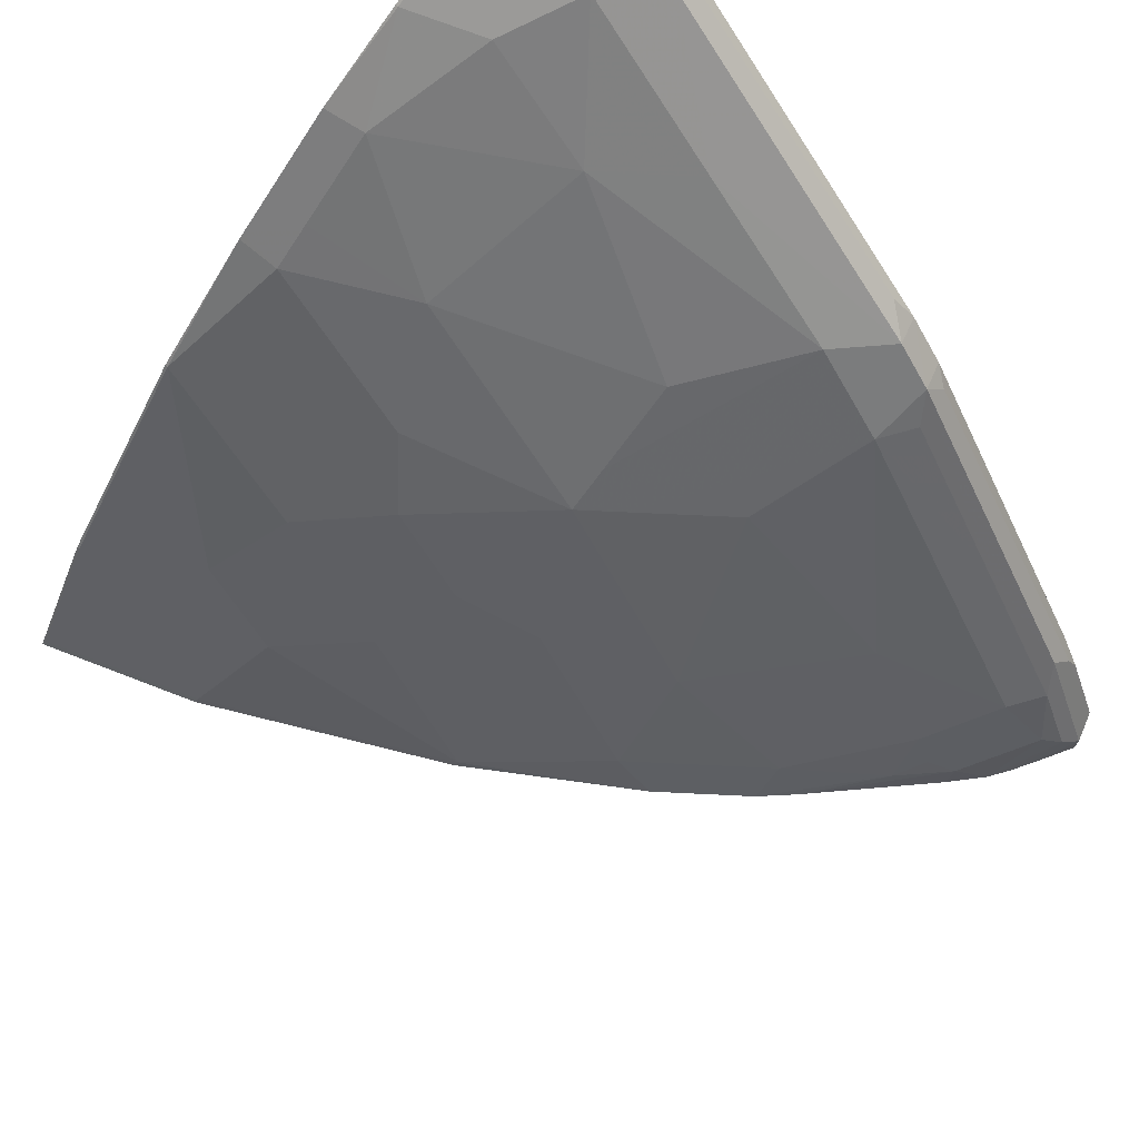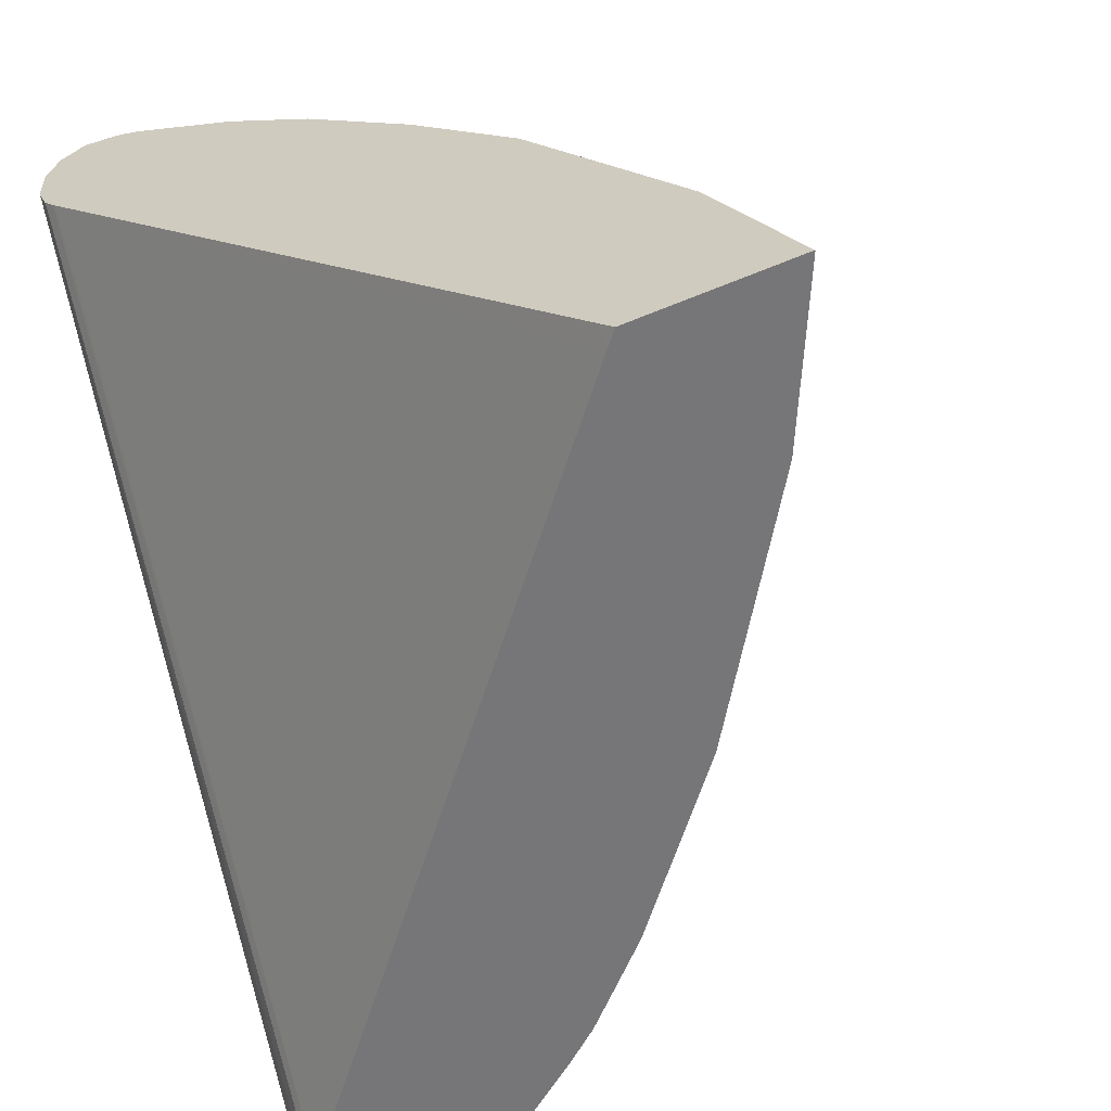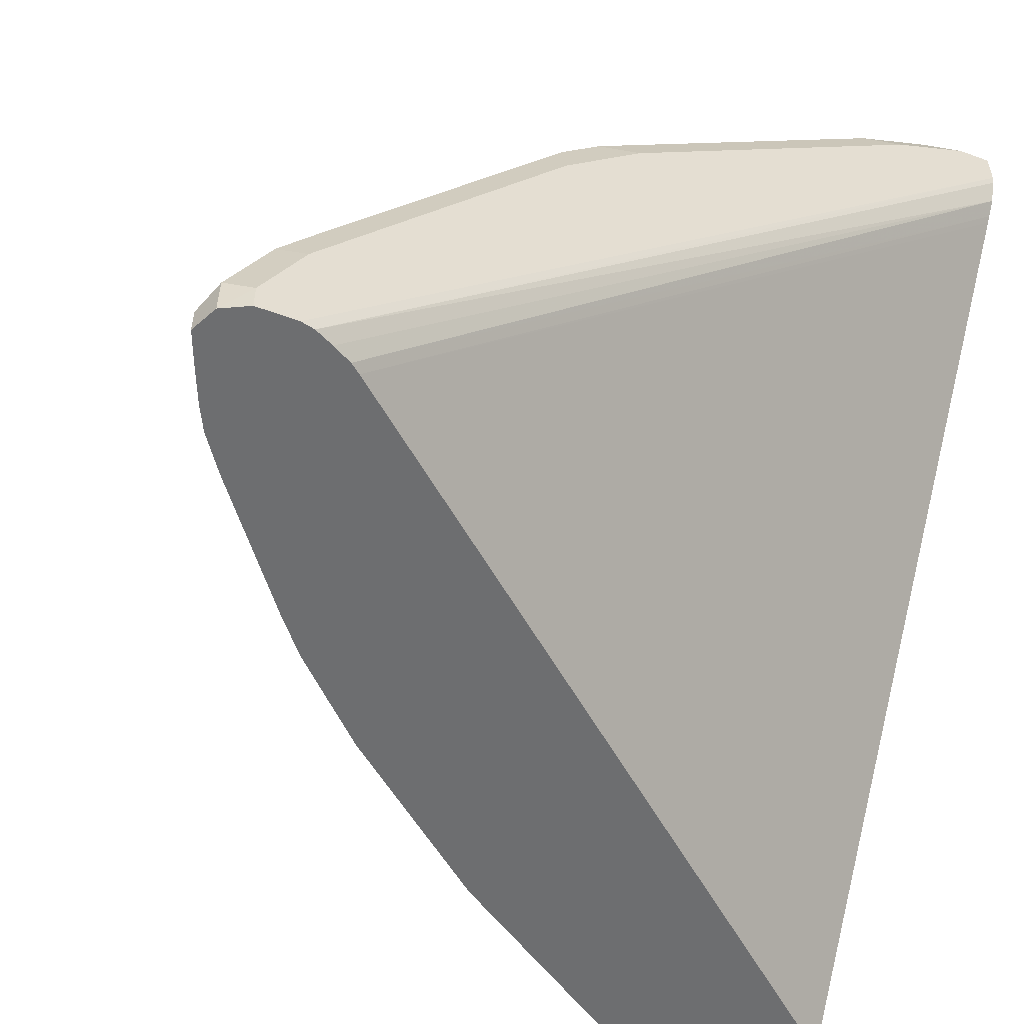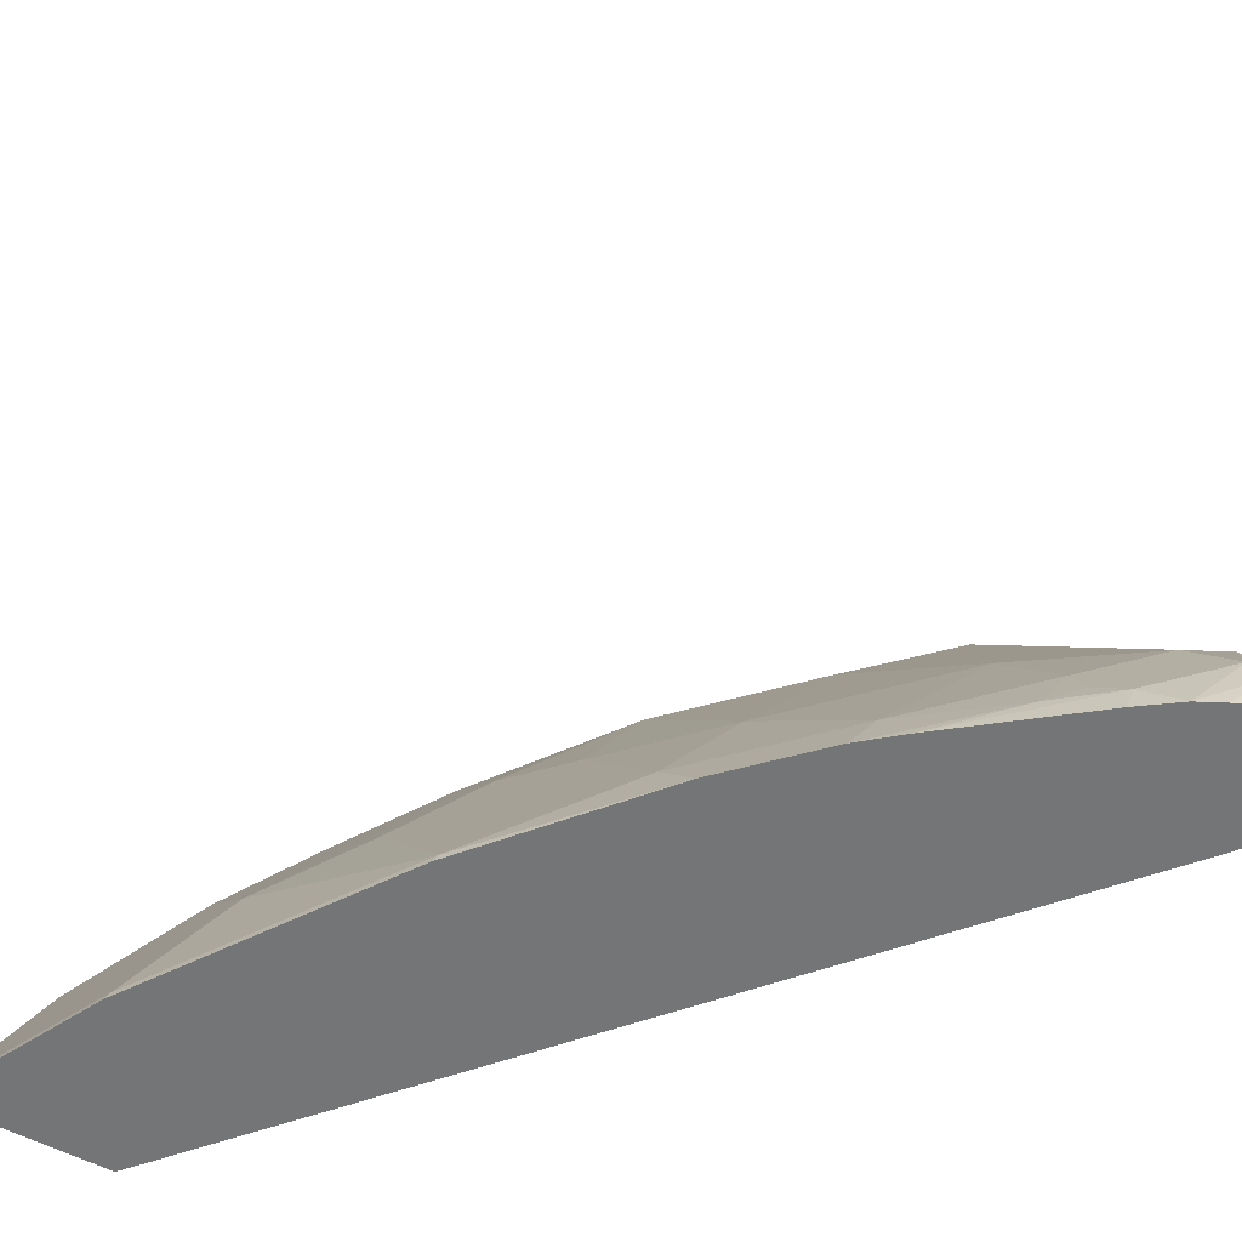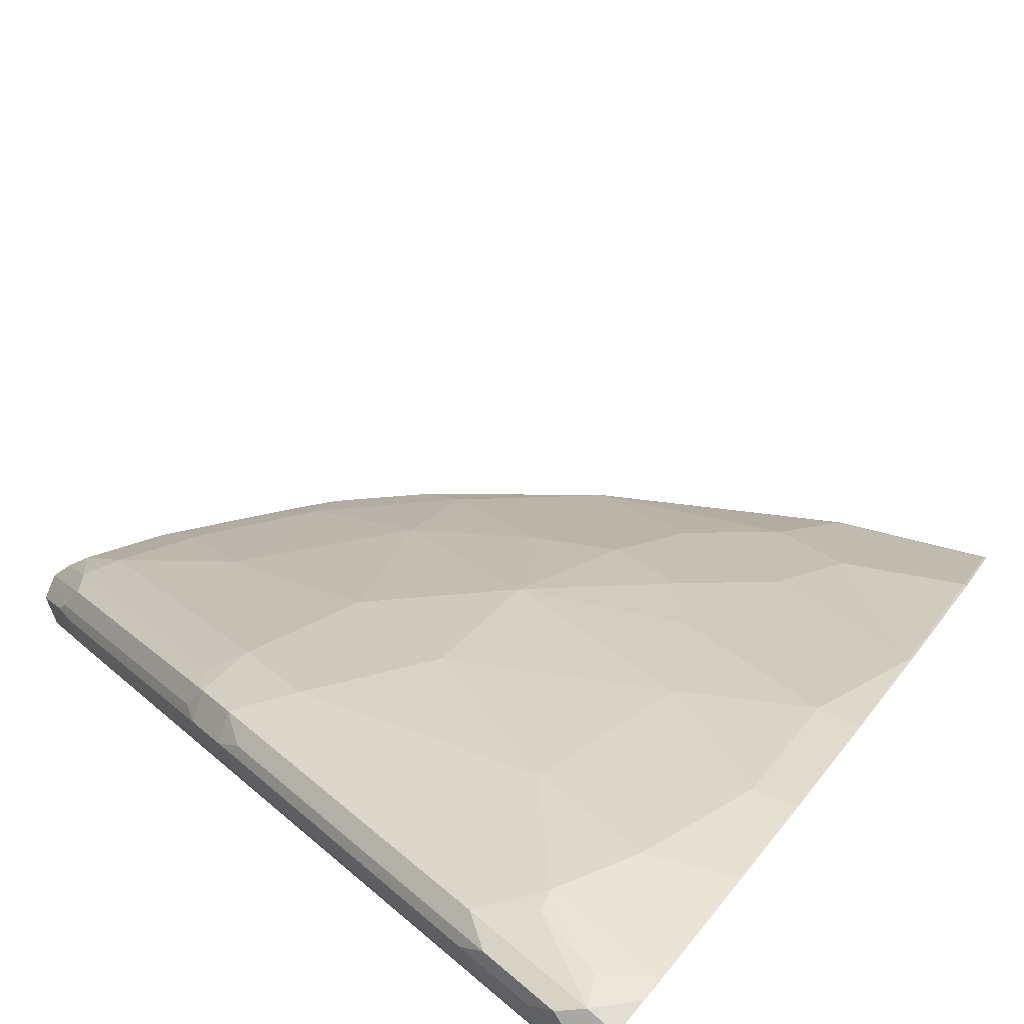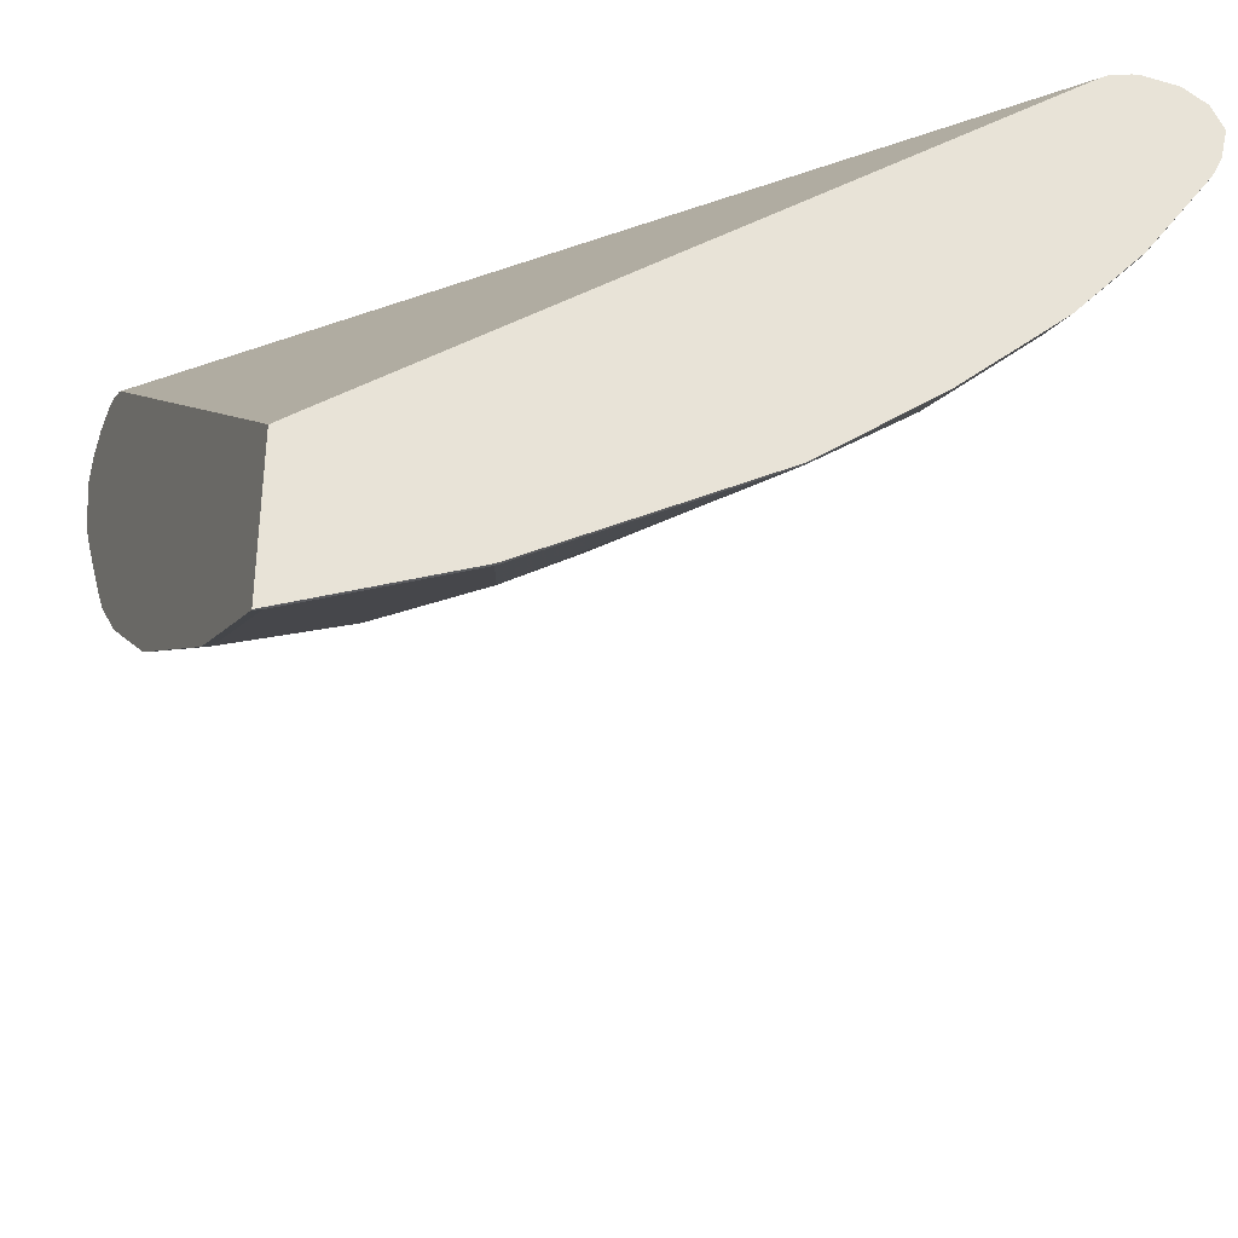
<metadata>
{"format":"obj","ext":"obj","renderer":"f3d","projection":"perspective","resolution":1024,"background":"white","views":[{"elev":72.8,"azim":47.7,"up":"+Z"},{"elev":-56.9,"azim":-66.3,"up":"+Z"},{"elev":-54.3,"azim":158.7,"up":"+Z"},{"elev":-56.5,"azim":61.2,"up":"+Z"},{"elev":78.4,"azim":-139.6,"up":"+Z"},{"elev":-36.8,"azim":-110.4,"up":"+Y"}]}
</metadata>
<code>
v 0.8401 0.2663 0.416
v 0.8334 0.2801 0.416
v 0.8401 0.2663 0.4303
v 0.8327 0.2479 0.416
v 0.8333 0.28 0.4371
v 0.8196 0.2869 0.416
v 0.8196 0.2869 0.4303
v 0.835 0.2561 0.4406
v 0.8257 0.2315 0.416
v 0.8094 0.2766 0.4867
v 0.8059 0.2663 0.4986
v 0.8127 0.28 0.4781
v 0.7991 0.2869 0.416
v 0.7991 0.2869 0.4713
v 0.8273 0.2459 0.4508
v 0.8196 0.2192 0.416
v 0.8145 0.2561 0.4816
v 0.7991 0.2817 0.4943
v 0.7376 0.2817 0.5763
v 0.7513 0.28 0.5601
v 0.7479 0.2766 0.5686
v 0.683 0.2663 0.6625
v 0.753 0.2561 0.5635
v 0.7922 0.2853 0.416
v 0.4134 0.2869 0.7991
v 0.7376 0.2869 0.5533
v 0.8042 0.2356 0.4816
v 0.794 0.1946 0.4406
v 0.8068 0.2049 0.4303
v 0.8062 0.2001 0.416
v 0.6762 0.2817 0.6582
v 0.6898 0.28 0.642
v 0.6864 0.2766 0.6505
v 0.6557 0.2817 0.6787
v 0.6625 0.2663 0.683
v 0.6403 0.2356 0.6864
v 0.6813 0.2356 0.6454
v 0.6915 0.2561 0.6454
v 0.7826 0.2805 0.416
v 0.4134 0.2807 0.7826
v 0.4134 0.2858 0.795
v 0.4134 0.2869 0.8196
v 0.6762 0.2869 0.6352
v 0.7427 0.1946 0.5225
v 0.7838 0.1946 0.4611
v 0.7854 0.1776 0.4303
v 0.7581 0.1372 0.416
v 0.6557 0.2869 0.6557
v 0.6352 0.2869 0.6762
v 0.5533 0.2869 0.7376
v 0.5737 0.2817 0.7402
v 0.5635 0.2766 0.753
v 0.6454 0.2766 0.6915
v 0.5584 0.2356 0.7479
v 0.4815 0.2766 0.8145
v 0.4986 0.2663 0.8059
v 0.5174 0.1946 0.7479
v 0.5994 0.1742 0.6659
v 0.5994 0.1332 0.625
v 0.5994 0.1127 0.6045
v 0.6608 0.1742 0.6045
v 0.6198 0.1332 0.6045
v 0.7728 0.2752 0.416
v 0.4134 0.2748 0.775
v 0.4134 0.28 0.8333
v 0.4303 0.2869 0.8196
v 0.7427 0.1332 0.4406
v 0.6813 0.1127 0.502
v 0.7424 0.1181 0.416
v 0.4713 0.2869 0.7991
v 0.4918 0.2817 0.8017
v 0.4764 0.2356 0.8093
v 0.4508 0.2817 0.8222
v 0.4406 0.2766 0.835
v 0.444 0.2663 0.8333
v 0.4739 0.2459 0.8145
v 0.4559 0.1946 0.7889
v 0.4354 0.1332 0.7479
v 0.4969 0.1127 0.6864
v 0.5584 0.05123 0.5635
v 0.5789 0.05123 0.543
v 0.6198 0.07175 0.5225
v 0.5174 0.07175 0.625
v 0.5379 0.05123 0.584
v 0.7677 0.2711 0.416
v 0.4134 0.2723 0.772
v 0.4134 0.2687 0.8389
v 0.4303 0.28 0.8333
v 0.7223 0.1127 0.4406
v 0.6813 0.07175 0.4406
v 0.7219 0.09766 0.416
v 0.4371 0.2527 0.8333
v 0.415 0.2356 0.8298
v 0.4303 0.2663 0.8401
v 0.415 0.1742 0.7889
v 0.4134 0.1265 0.7497
v 0.4354 0.09219 0.7069
v 0.4354 0.07175 0.6864
v 0.5584 0.01027 0.502
v 0.4969 0.01027 0.5635
v 0.4764 -0.03073 0.5225
v 0.4969 -0.03073 0.502
v 0.5174 -0.03073 0.4816
v 0.5994 0.03075 0.4816
v 0.4559 0.05123 0.6454
v 0.4764 0.03075 0.6045
v 0.4216 -0.02558 0.416
v 0.4134 -0.02558 0.4242
v 0.4134 0.2663 0.8401
v 0.7014 0.07722 0.416
v 0.6198 0.01027 0.4201
v 0.4134 0.247 0.8352
v 0.4134 0.2461 0.8349
v 0.4134 0.2419 0.833
v 0.4134 0.2356 0.8298
v 0.4134 0.2336 0.8288
v 0.4134 0.1742 0.7889
v 0.4134 0.09039 0.7136
v 0.4134 0.06994 0.6931
v 0.4134 0.06751 0.6906
v 0.415 0.01027 0.625
v 0.415 -0.03073 0.5635
v 0.415 -0.0717 0.502
v 0.4969 -0.0717 0.4201
v 0.5584 -0.03073 0.4201
v 0.4134 -0.03278 0.416
v 0.6188 0.008225 0.416
v 0.4134 0.01027 0.625
v 0.4134 -0.03073 0.5635
v 0.4134 -0.0717 0.502
v 0.4134 -0.09115 0.4631
v 0.415 -0.1127 0.4201
v 0.4959 -0.07374 0.416
v 0.5574 -0.03278 0.416
v 0.4134 -0.1147 0.416
v 0.4134 -0.1116 0.4222
v 0.4139 -0.1147 0.416
f 67 68 89
f 66 71 70
f 66 73 71
f 66 88 73
f 65 87 88
f 61 62 68
f 63 85 64
f 60 84 80
f 60 83 84
f 60 79 83
f 60 68 62
f 67 89 91
f 64 85 86
f 67 91 69
f 74 87 94
f 68 82 90
f 72 76 92
f 72 92 93
f 72 93 77
f 73 88 74
f 74 88 87
f 74 94 75
f 75 94 76
f 76 94 92
f 77 93 95
f 77 95 78
f 78 95 96
f 78 96 97
f 78 97 79
f 68 90 89
f 60 82 68
f 36 60 37
f 60 80 81
f 79 97 98
f 37 61 44
f 37 60 62
f 37 62 61
f 39 63 40
f 40 63 64
f 42 65 88
f 42 88 66
f 44 67 45
f 44 61 68
f 44 68 67
f 45 67 46
f 46 67 69
f 46 69 47
f 50 70 71
f 50 71 51
f 51 71 55
f 59 79 60
f 58 79 59
f 57 79 58
f 57 78 79
f 57 77 78
f 57 72 77
f 60 81 82
f 56 76 72
f 55 75 56
f 55 74 75
f 55 73 74
f 55 71 73
f 54 72 57
f 54 56 72
f 56 75 76
f 79 98 83
f 98 119 120
f 80 84 100
f 100 106 121
f 100 121 101
f 101 121 122
f 101 122 123
f 101 123 102
f 102 123 132
f 102 132 124
f 102 124 103
f 103 124 125
f 103 125 111
f 105 121 106
f 107 126 108
f 110 111 127
f 111 125 127
f 99 103 111
f 120 128 121
f 121 129 122
f 122 129 130
f 122 130 123
f 123 130 131
f 123 131 136
f 123 136 132
f 124 132 137
f 124 137 133
f 124 133 134
f 124 134 125
f 125 134 127
f 132 136 137
f 135 137 136
f 36 59 60
f 121 128 129
f 99 111 104
f 98 121 105
f 98 120 121
f 80 100 101
f 80 101 102
f 80 102 103
f 80 103 99
f 81 99 104
f 81 104 82
f 82 104 90
f 83 98 105
f 83 105 84
f 84 105 106
f 84 106 100
f 85 107 86
f 86 107 108
f 87 109 94
f 89 90 91
f 90 110 91
f 90 104 111
f 97 119 98
f 97 118 119
f 96 118 97
f 95 117 96
f 95 116 117
f 94 109 112
f 80 99 81
f 93 116 95
f 93 114 115
f 92 114 93
f 92 113 114
f 92 112 113
f 92 94 112
f 90 111 110
f 93 115 116
f 36 58 59
f 28 46 29
f 36 54 57
f 6 13 25
f 6 25 42
f 6 42 66
f 6 66 70
f 6 70 50
f 6 50 49
f 6 49 48
f 6 48 43
f 6 43 26
f 6 26 14
f 6 14 7
f 8 15 16
f 8 16 9
f 8 11 17
f 5 12 10
f 8 17 15
f 10 18 19
f 10 19 20
f 10 20 32
f 10 32 21
f 10 21 22
f 10 22 11
f 11 23 17
f 11 22 23
f 12 14 18
f 13 24 25
f 14 26 19
f 14 19 18
f 15 17 27
f 15 27 28
f 10 12 18
f 15 28 29
f 5 14 12
f 3 11 8
f 1 2 3
f 1 3 4
f 1 4 9
f 1 9 16
f 1 16 30
f 1 30 47
f 1 47 69
f 1 69 91
f 1 91 110
f 1 110 127
f 1 127 134
f 1 134 133
f 1 133 137
f 1 137 135
f 5 7 14
f 1 135 126
f 1 107 85
f 1 85 63
f 36 57 58
f 1 39 24
f 1 24 13
f 1 13 6
f 1 6 2
f 2 5 3
f 2 6 7
f 2 7 5
f 3 8 9
f 3 9 4
f 3 5 10
f 3 10 11
f 1 126 107
f 15 29 16
f 1 63 39
f 17 23 27
f 25 117 116
f 25 116 115
f 25 115 114
f 25 114 113
f 25 113 112
f 25 112 109
f 25 109 87
f 25 87 65
f 25 65 42
f 27 44 45
f 27 45 28
f 27 37 44
f 28 45 46
f 29 46 47
f 25 96 117
f 29 47 30
f 31 48 34
f 31 33 32
f 34 48 49
f 34 49 50
f 34 51 55
f 34 55 52
f 34 52 53
f 34 53 35
f 35 54 36
f 35 53 52
f 35 52 55
f 35 55 56
f 35 56 54
f 16 29 30
f 31 43 48
f 25 118 96
f 34 50 51
f 25 120 119
f 19 26 43
f 25 119 118
f 19 43 31
f 19 31 32
f 19 32 20
f 21 32 33
f 22 33 31
f 22 31 34
f 22 34 35
f 22 35 36
f 22 36 37
f 22 37 38
f 22 38 23
f 23 38 37
f 23 37 27
f 21 33 22
f 24 40 41
f 25 129 128
f 24 39 40
f 25 128 120
f 25 130 129
f 25 131 130
f 25 135 136
f 25 126 135
f 25 136 131
f 25 86 108
f 25 64 86
f 25 40 64
f 25 41 40
f 24 41 25
f 25 108 126

</code>
